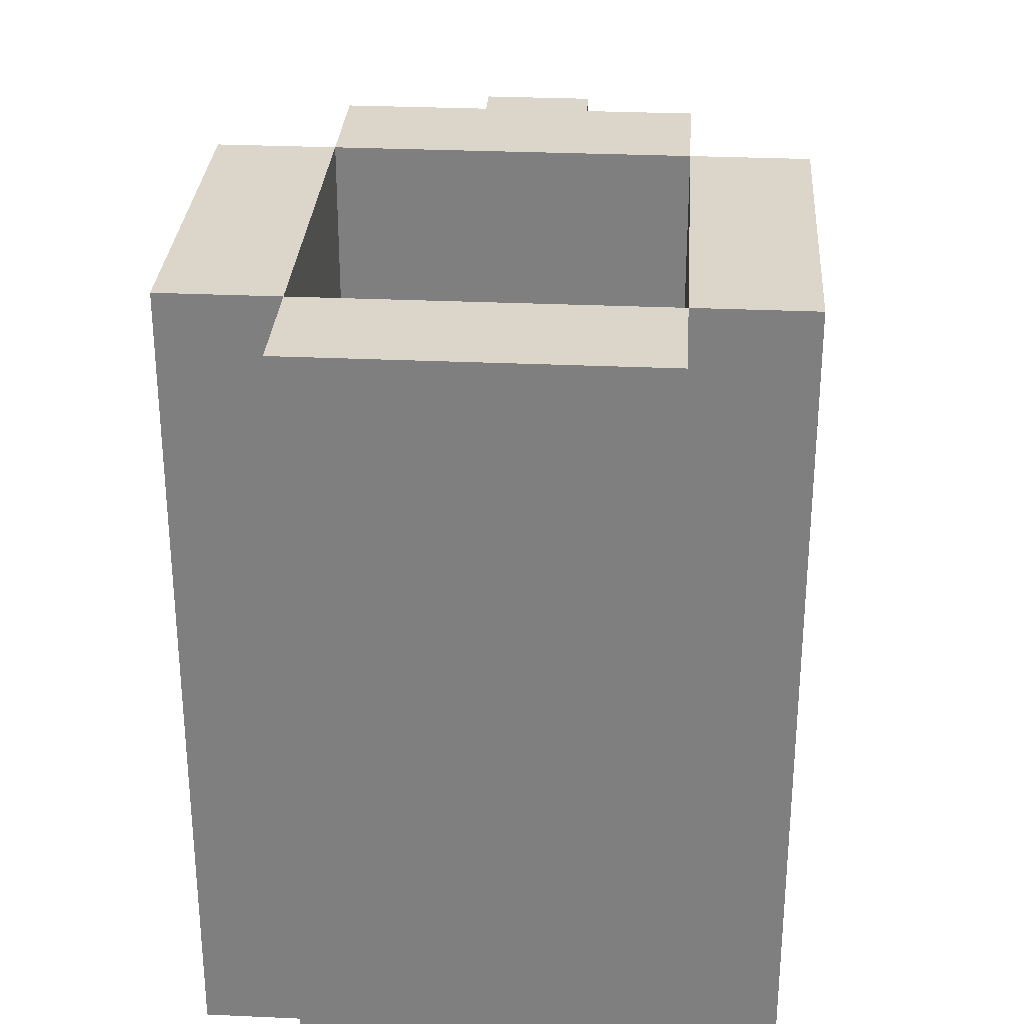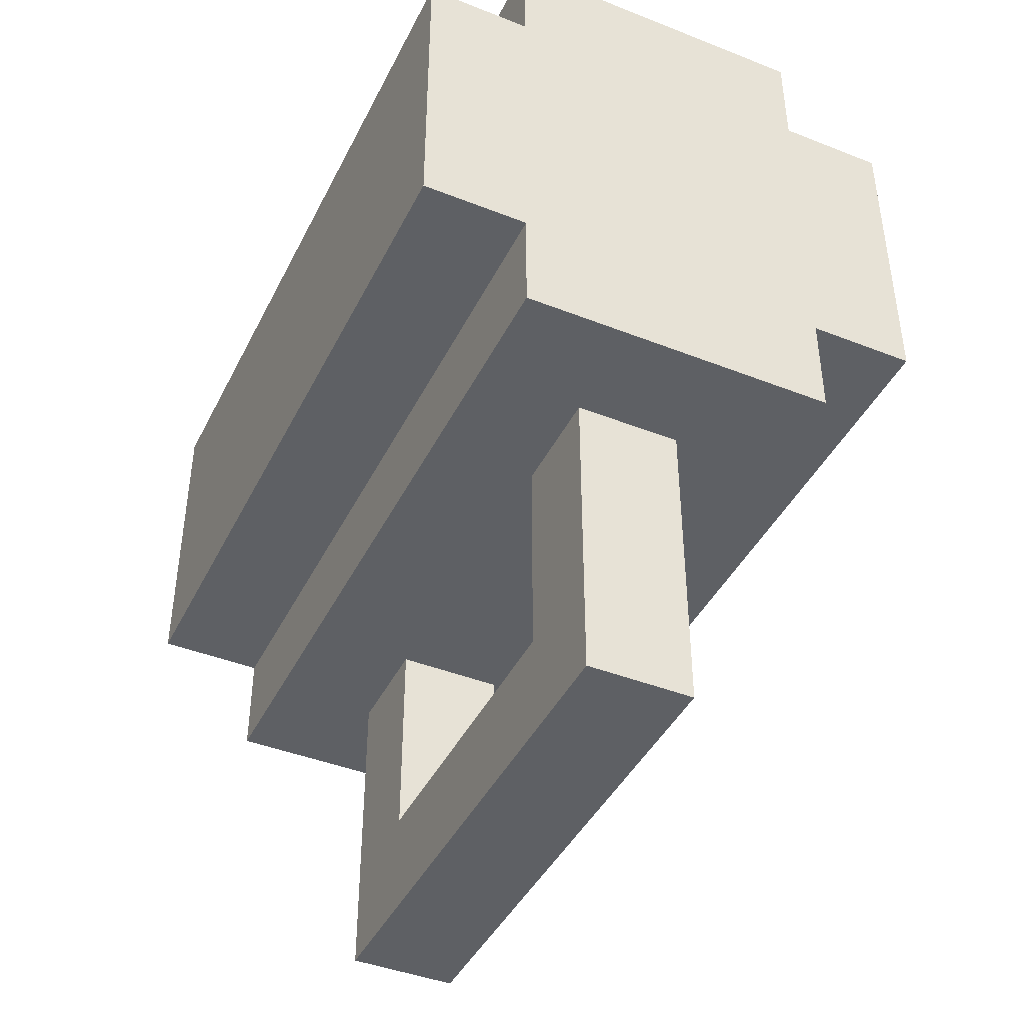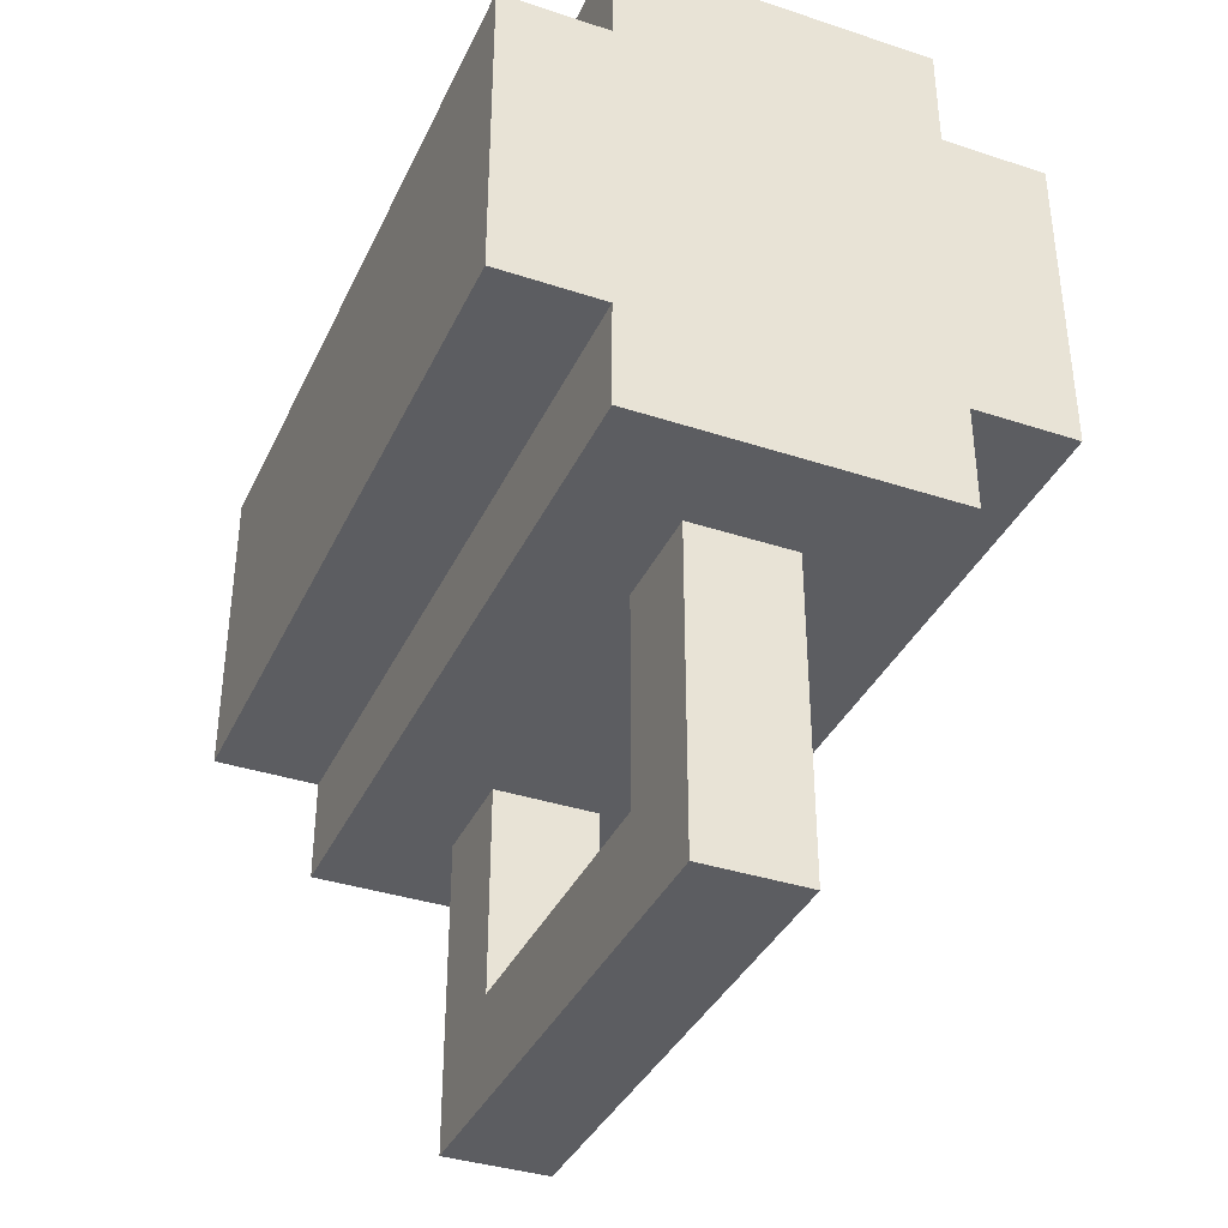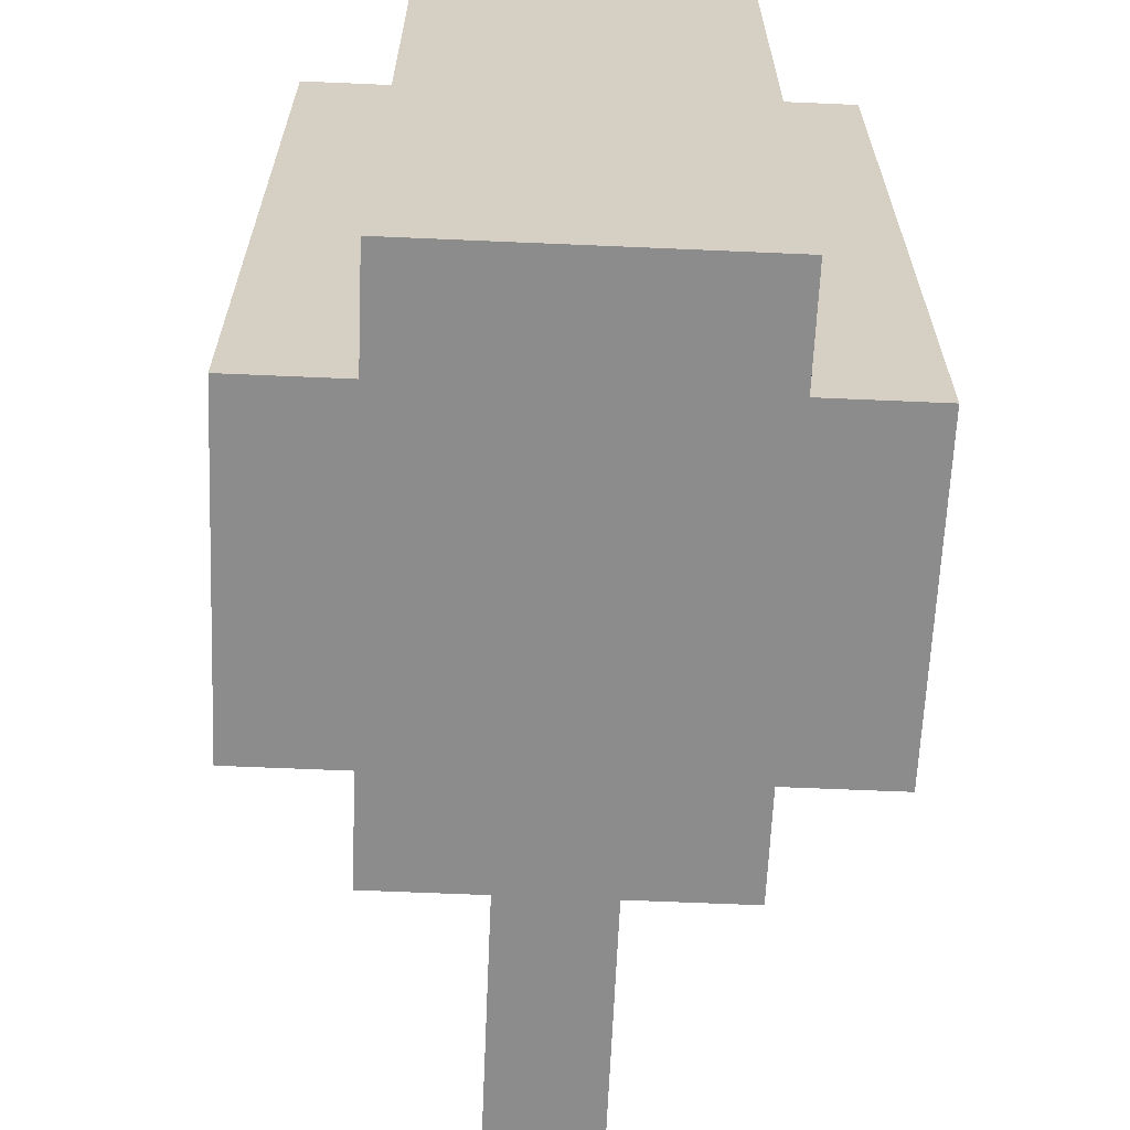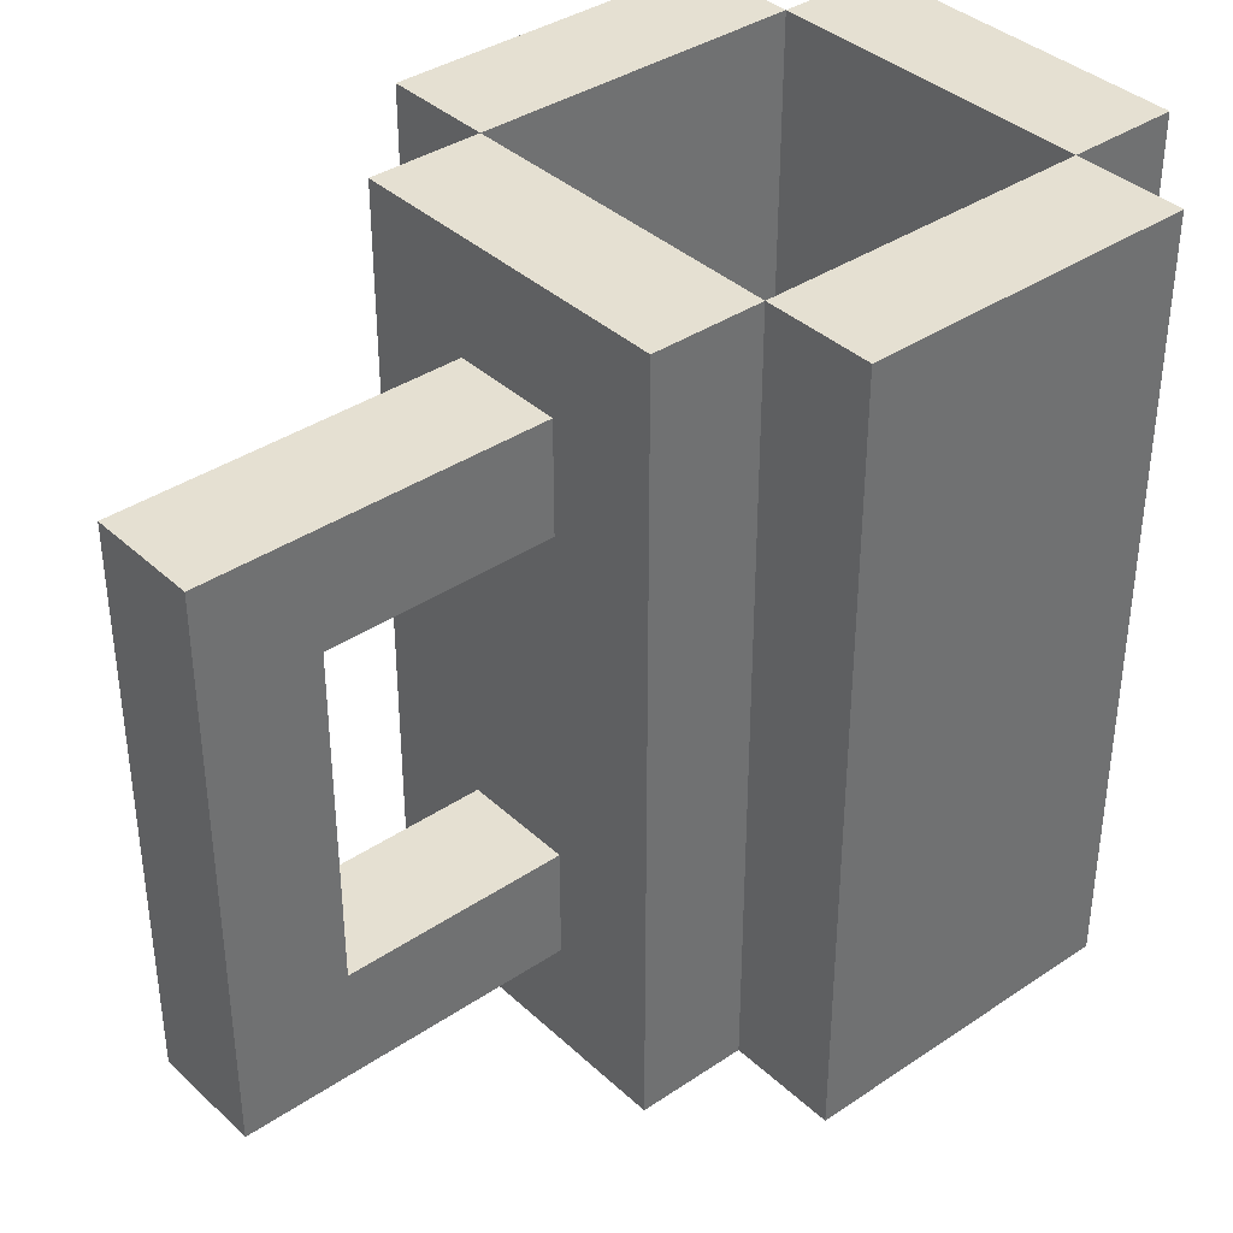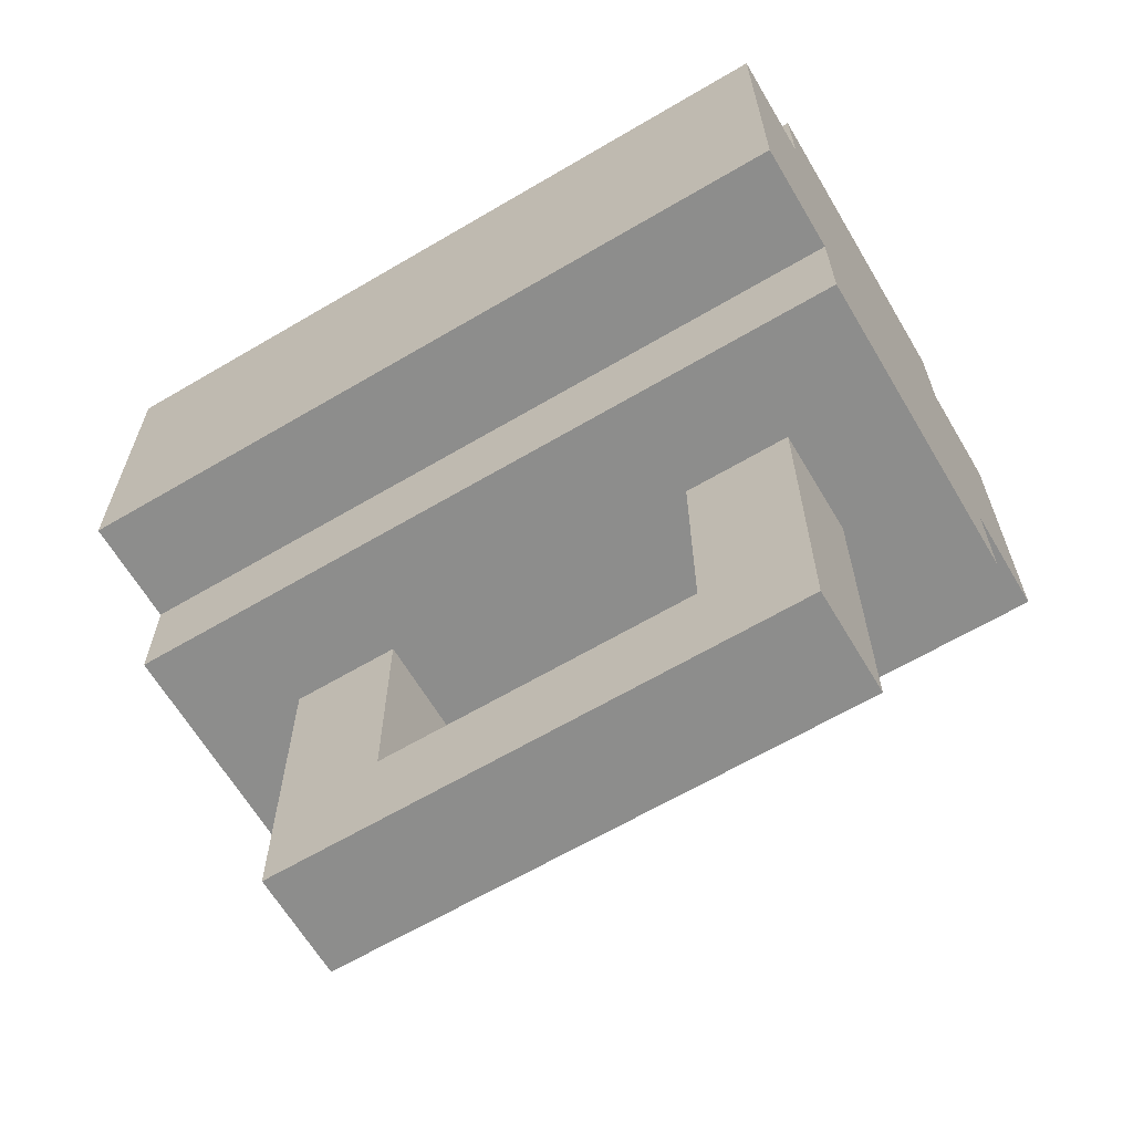
<metadata>
{"format":"obj","ext":"obj","renderer":"f3d","projection":"perspective","resolution":1024,"background":"white","views":[{"elev":29.8,"azim":3.8,"up":"+Y"},{"elev":-42.8,"azim":-25.1,"up":"+Z"},{"elev":-37.0,"azim":-23.0,"up":"+Z"},{"elev":-64.2,"azim":-2.5,"up":"+Y"},{"elev":37.7,"azim":-130.6,"up":"+Y"},{"elev":-64.5,"azim":-59.3,"up":"+Z"}]}
</metadata>
<code>
o
v -0.2 0 0.3
v -0.2 0 0
v -0.2 0.1 0.3
v -0.2 0.1 0.2
v -0.2 0.1 0.1
v -0.2 0.1 0
v -0.2 0.2 0.3
v -0.2 0.2 0.2
v -0.2 0.2 0.1
v -0.2 0.2 0
v -0.2 0.7 0.3
v -0.2 0.7 0
v -0.1 0 0.4
v -0.1 0 0.3
v -0.1 0 0
v -0.1 0 -0.1
v -0.1 0.1 0.3
v -0.1 0.1 0
v -0.1 0.2 0.3
v -0.1 0.2 0
v -0.1 0.7 0.4
v -0.1 0.7 0.3
v -0.1 0.7 0
v -0.1 0.7 -0.1
v 0 0.1 -0.1
v 0 0.1 -0.4
v 0 0.2 -0.1
v 0 0.2 -0.3
v 0 0.5 -0.1
v 0 0.5 -0.3
v 0 0.6 -0.1
v 0 0.6 -0.4
v 0.2 0.2 0.3
v 0.2 0.2 0
v 0.2 0.7 0.3
v 0.2 0.7 0
v -0.1 0.2 0.3
v -0.1 0.2 0
v -0.1 0.7 0.3
v -0.1 0.7 0
v 0.1 0.1 -0.1
v 0.1 0.1 -0.4
v 0.1 0.2 -0.1
v 0.1 0.2 -0.3
v 0.1 0.5 -0.1
v 0.1 0.5 -0.3
v 0.1 0.6 -0.1
v 0.1 0.6 -0.4
v 0.2 0 0.4
v 0.2 0 0.3
v 0.2 0 0
v 0.2 0 -0.1
v 0.2 0.1 0.3
v 0.2 0.1 0
v 0.2 0.2 0.3
v 0.2 0.2 0
v 0.2 0.7 0.4
v 0.2 0.7 0.3
v 0.2 0.7 0
v 0.2 0.7 -0.1
v 0.3 0 0.3
v 0.3 0 0
v 0.3 0.1 0.3
v 0.3 0.1 0.2
v 0.3 0.1 0.1
v 0.3 0.1 0
v 0.3 0.2 0.3
v 0.3 0.2 0.2
v 0.3 0.2 0.1
v 0.3 0.2 0
v 0.3 0.7 0.3
v 0.3 0.7 0
v -0.1 0 0.4
v -0.1 0.7 0.4
v 0 0.1 0.4
v 0 0.2 0.4
v 0.1 0.1 0.4
v 0.1 0.2 0.4
v 0.2 0 0.4
v 0.2 0.7 0.4
v -0.2 0 0.3
v -0.2 0.1 0.3
v -0.2 0.2 0.3
v -0.2 0.7 0.3
v -0.1 0 0.3
v -0.1 0.1 0.3
v -0.1 0.2 0.3
v -0.1 0.7 0.3
v 0.2 0 0.3
v 0.2 0.1 0.3
v 0.2 0.2 0.3
v 0.2 0.7 0.3
v 0.3 0 0.3
v 0.3 0.1 0.3
v 0.3 0.2 0.3
v 0.3 0.7 0.3
v -0.1 0.2 0
v -0.1 0.7 0
v 0.2 0.2 0
v 0.2 0.7 0
v 0 0.2 -0.3
v 0 0.5 -0.3
v 0.1 0.2 -0.3
v 0.1 0.5 -0.3
v -0.1 0.2 0.3
v -0.1 0.7 0.3
v 0.2 0.2 0.3
v 0.2 0.7 0.3
v -0.2 0 0
v -0.2 0.1 0
v -0.2 0.2 0
v -0.2 0.7 0
v -0.1 0 0
v -0.1 0.1 0
v -0.1 0.2 0
v -0.1 0.7 0
v 0.2 0 0
v 0.2 0.1 0
v 0.2 0.2 0
v 0.2 0.7 0
v 0.3 0 0
v 0.3 0.1 0
v 0.3 0.2 0
v 0.3 0.7 0
v -0.1 0 -0.1
v -0.1 0.7 -0.1
v 0 0.1 -0.1
v 0 0.2 -0.1
v 0 0.5 -0.1
v 0 0.6 -0.1
v 0.1 0.1 -0.1
v 0.1 0.2 -0.1
v 0.1 0.5 -0.1
v 0.1 0.6 -0.1
v 0.2 0 -0.1
v 0.2 0.7 -0.1
v 0 0.1 -0.4
v 0 0.6 -0.4
v 0.1 0.1 -0.4
v 0.1 0.6 -0.4
v -0.1 0 0.4
v 0.2 0 0.4
v -0.2 0 0.3
v -0.1 0 0.3
v 0.2 0 0.3
v 0.3 0 0.3
v -0.2 0 0
v -0.1 0 0
v 0.2 0 0
v 0.3 0 0
v -0.1 0 -0.1
v 0.2 0 -0.1
v 0 0.1 -0.1
v 0.1 0.1 -0.1
v 0 0.1 -0.4
v 0.1 0.1 -0.4
v 0 0.5 -0.1
v 0.1 0.5 -0.1
v 0 0.5 -0.3
v 0.1 0.5 -0.3
v -0.1 0.2 0.3
v 0.2 0.2 0.3
v -0.1 0.2 0
v 0.2 0.2 0
v 0 0.2 -0.1
v 0.1 0.2 -0.1
v 0 0.2 -0.3
v 0.1 0.2 -0.3
v 0 0.6 -0.1
v 0.1 0.6 -0.1
v 0 0.6 -0.4
v 0.1 0.6 -0.4
v -0.1 0.7 0.4
v 0.2 0.7 0.4
v -0.2 0.7 0.3
v -0.1 0.7 0.3
v 0.2 0.7 0.3
v 0.3 0.7 0.3
v -0.2 0.7 0
v -0.1 0.7 0
v 0.2 0.7 0
v 0.3 0.7 0
v -0.1 0.7 -0.1
v 0.2 0.7 -0.1
f 3 2 1
f 4 2 3
f 5 2 4
f 6 2 5
f 7 4 3
f 8 5 4
f 8 4 7
f 9 6 5
f 9 5 8
f 10 6 9
f 11 8 7
f 11 9 8
f 11 10 9
f 12 10 11
f 17 14 13
f 18 16 15
f 19 17 13
f 20 16 18
f 21 19 13
f 22 19 21
f 23 16 20
f 24 16 23
f 27 26 25
f 28 26 27
f 30 26 28
f 31 30 29
f 32 26 30
f 32 30 31
f 35 34 33
f 36 34 35
f 37 38 39
f 39 38 40
f 41 42 43
f 43 42 44
f 44 42 46
f 45 46 47
f 46 42 48
f 47 46 48
f 49 50 53
f 51 52 54
f 49 53 55
f 54 52 56
f 49 55 57
f 57 55 58
f 56 52 59
f 59 52 60
f 61 62 63
f 63 62 64
f 64 62 65
f 65 62 66
f 63 64 67
f 64 65 68
f 67 64 68
f 65 66 69
f 68 65 69
f 69 66 70
f 67 68 71
f 68 69 71
f 69 70 71
f 71 70 72
f 75 74 73
f 76 74 75
f 77 75 73
f 77 76 75
f 78 74 76
f 78 76 77
f 79 77 73
f 79 78 77
f 80 74 78
f 80 78 79
f 85 82 81
f 86 83 82
f 86 82 85
f 87 84 83
f 87 83 86
f 88 84 87
f 93 90 89
f 94 91 90
f 94 90 93
f 95 92 91
f 95 91 94
f 96 92 95
f 99 98 97
f 100 98 99
f 103 102 101
f 104 102 103
f 105 106 107
f 107 106 108
f 109 110 113
f 110 111 114
f 113 110 114
f 111 112 115
f 114 111 115
f 115 112 116
f 117 118 121
f 118 119 122
f 121 118 122
f 119 120 123
f 122 119 123
f 123 120 124
f 125 126 127
f 127 126 128
f 128 126 129
f 129 126 130
f 125 127 131
f 128 129 132
f 132 129 133
f 130 126 134
f 132 133 135
f 133 134 135
f 125 131 135
f 131 132 135
f 134 126 136
f 135 134 136
f 137 138 139
f 139 138 140
f 144 142 141
f 145 142 144
f 147 144 143
f 147 146 145
f 147 145 144
f 148 146 147
f 149 146 148
f 150 146 149
f 151 149 148
f 152 149 151
f 155 154 153
f 156 154 155
f 159 158 157
f 160 158 159
f 161 162 163
f 163 162 164
f 165 166 167
f 167 166 168
f 169 170 171
f 171 170 172
f 173 174 176
f 176 174 177
f 175 176 179
f 179 176 180
f 177 178 181
f 181 178 182
f 180 181 183
f 183 181 184

</code>
